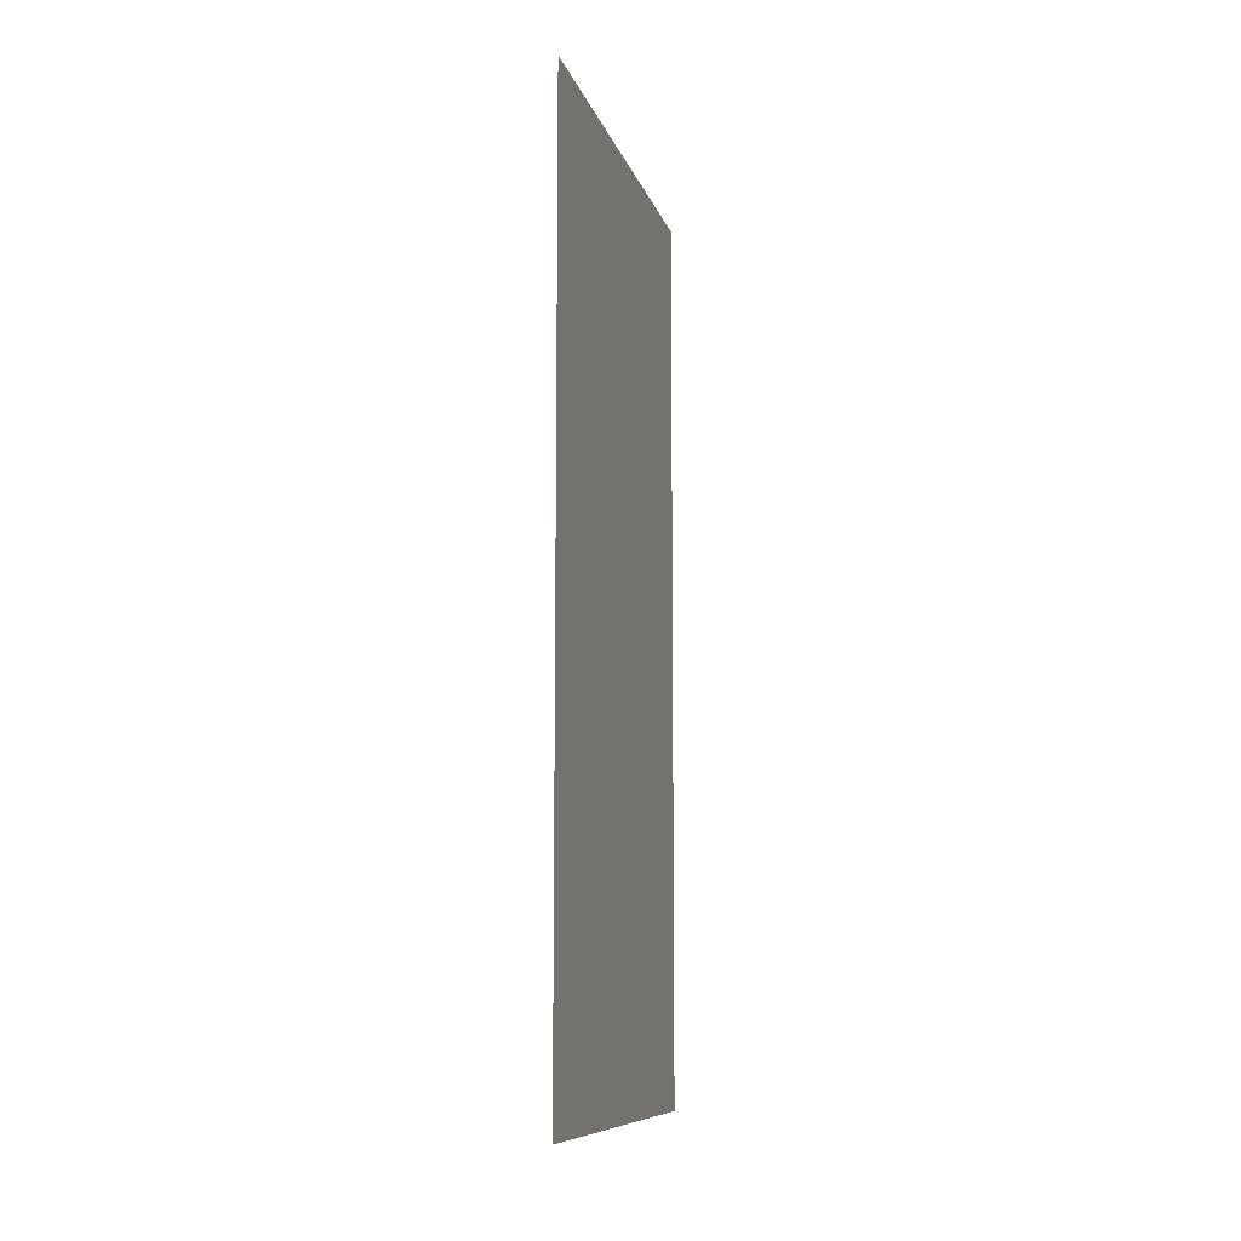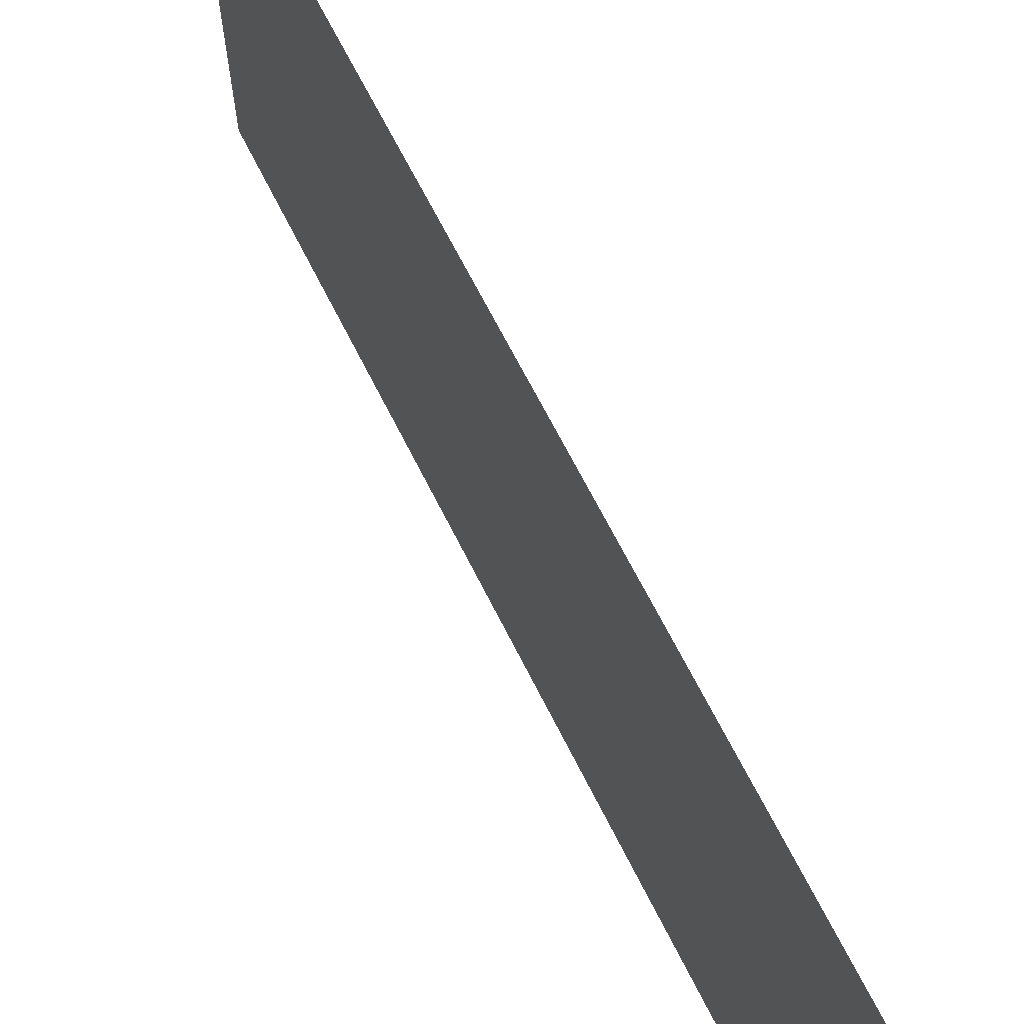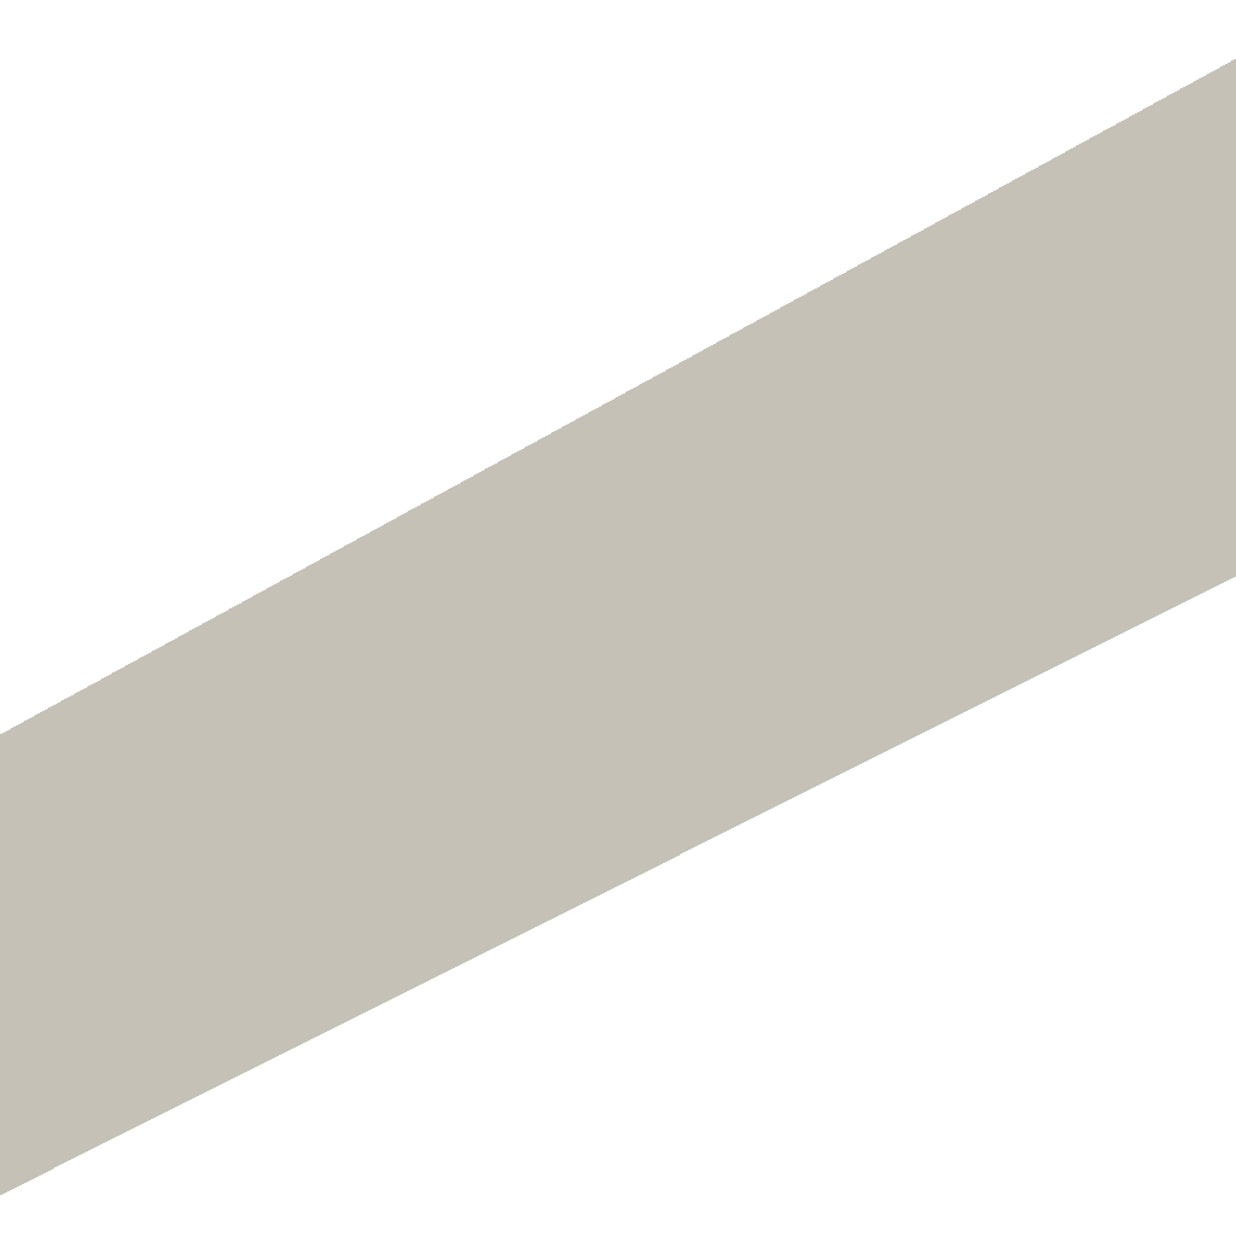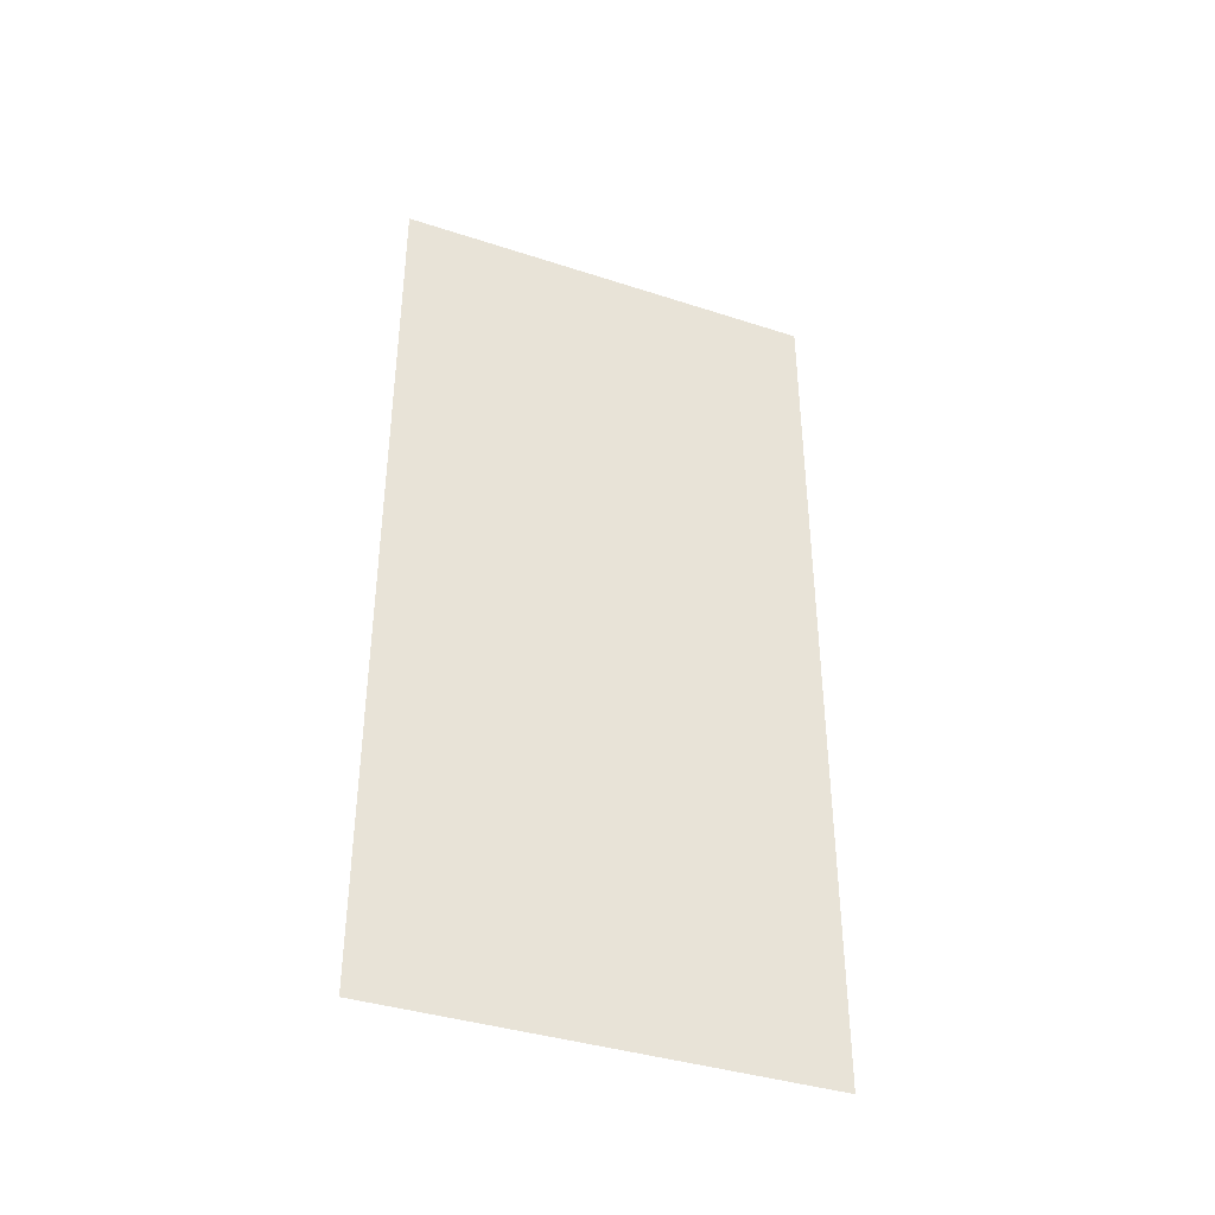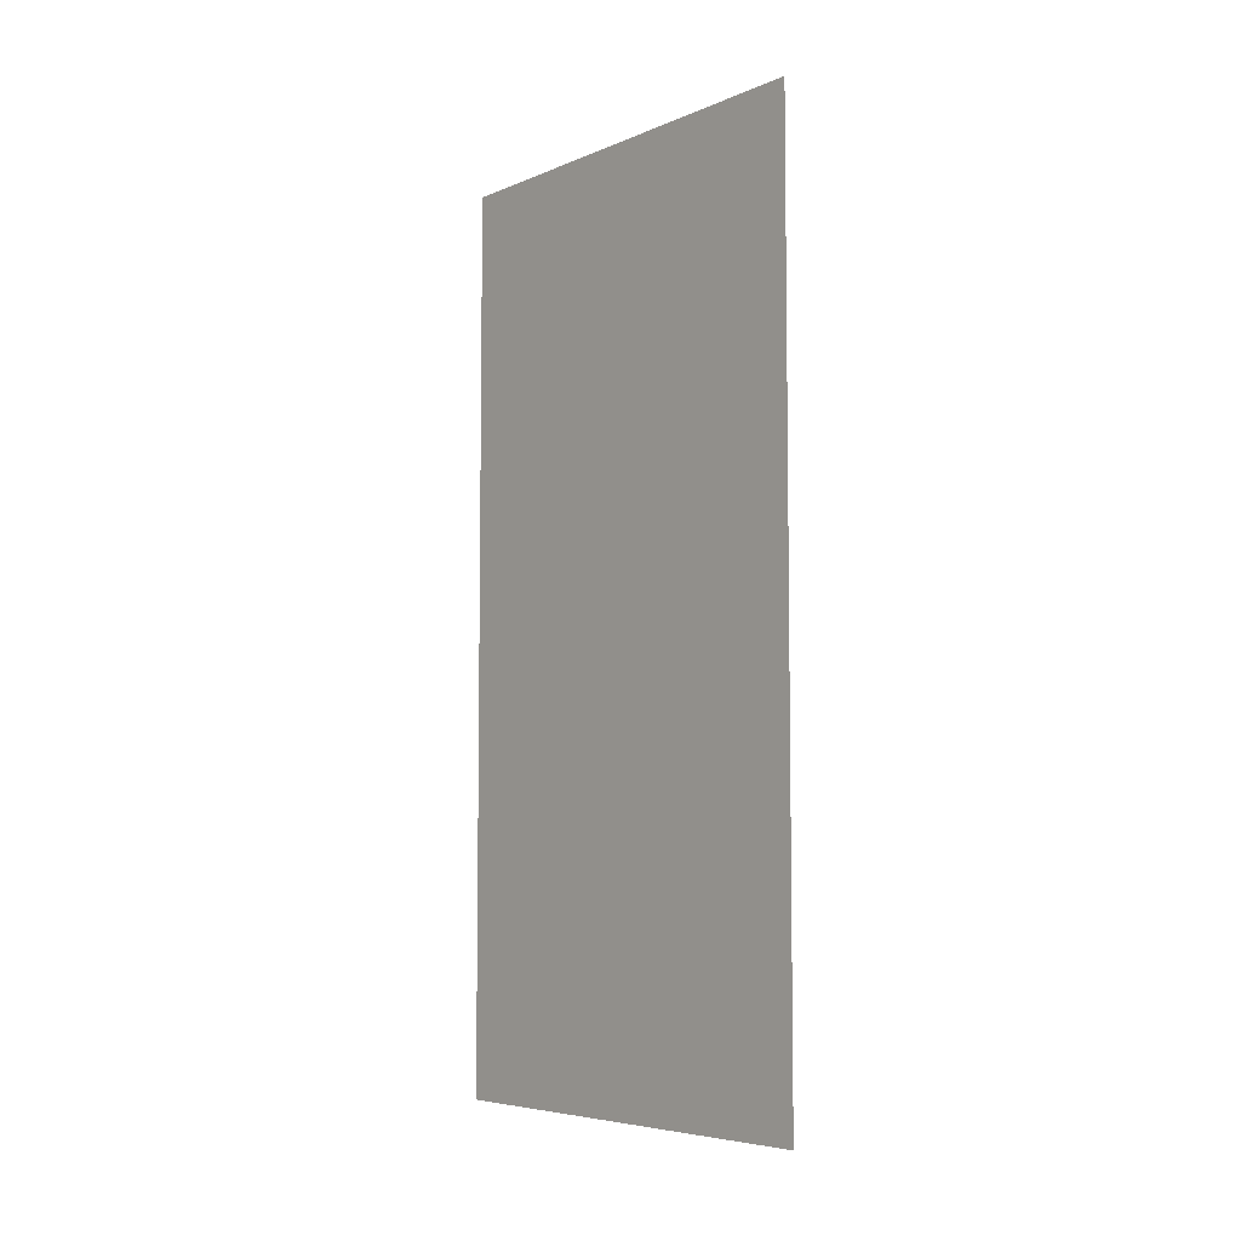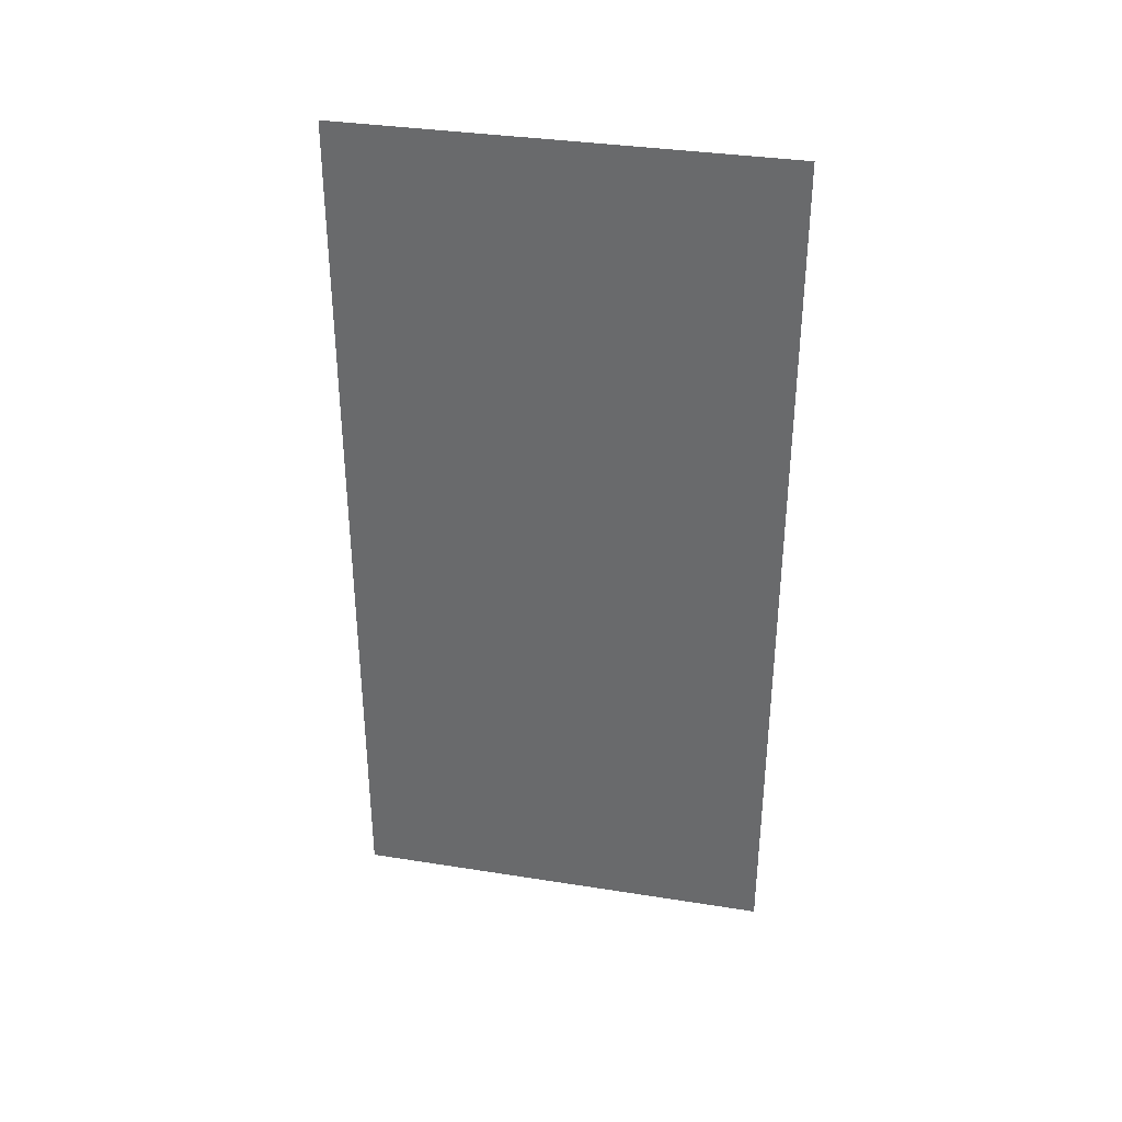
<metadata>
{"format":"obj","ext":"obj","renderer":"f3d","projection":"perspective","resolution":1024,"background":"white","views":[{"elev":-9.6,"azim":-166.3,"up":"+Z"},{"elev":66.5,"azim":-26.5,"up":"+Y"},{"elev":-56.0,"azim":122.4,"up":"+Y"},{"elev":-38.8,"azim":67.7,"up":"+Z"},{"elev":-6.0,"azim":140.7,"up":"+Z"},{"elev":35.1,"azim":-78.2,"up":"+Z"}]}
</metadata>
<code>
v 17.47 6.18 0
v 17.47 7.166 0
v 17.47 6.18 2
v 17.47 7.166 2
f 1 2 3
f 2 3 4

</code>
